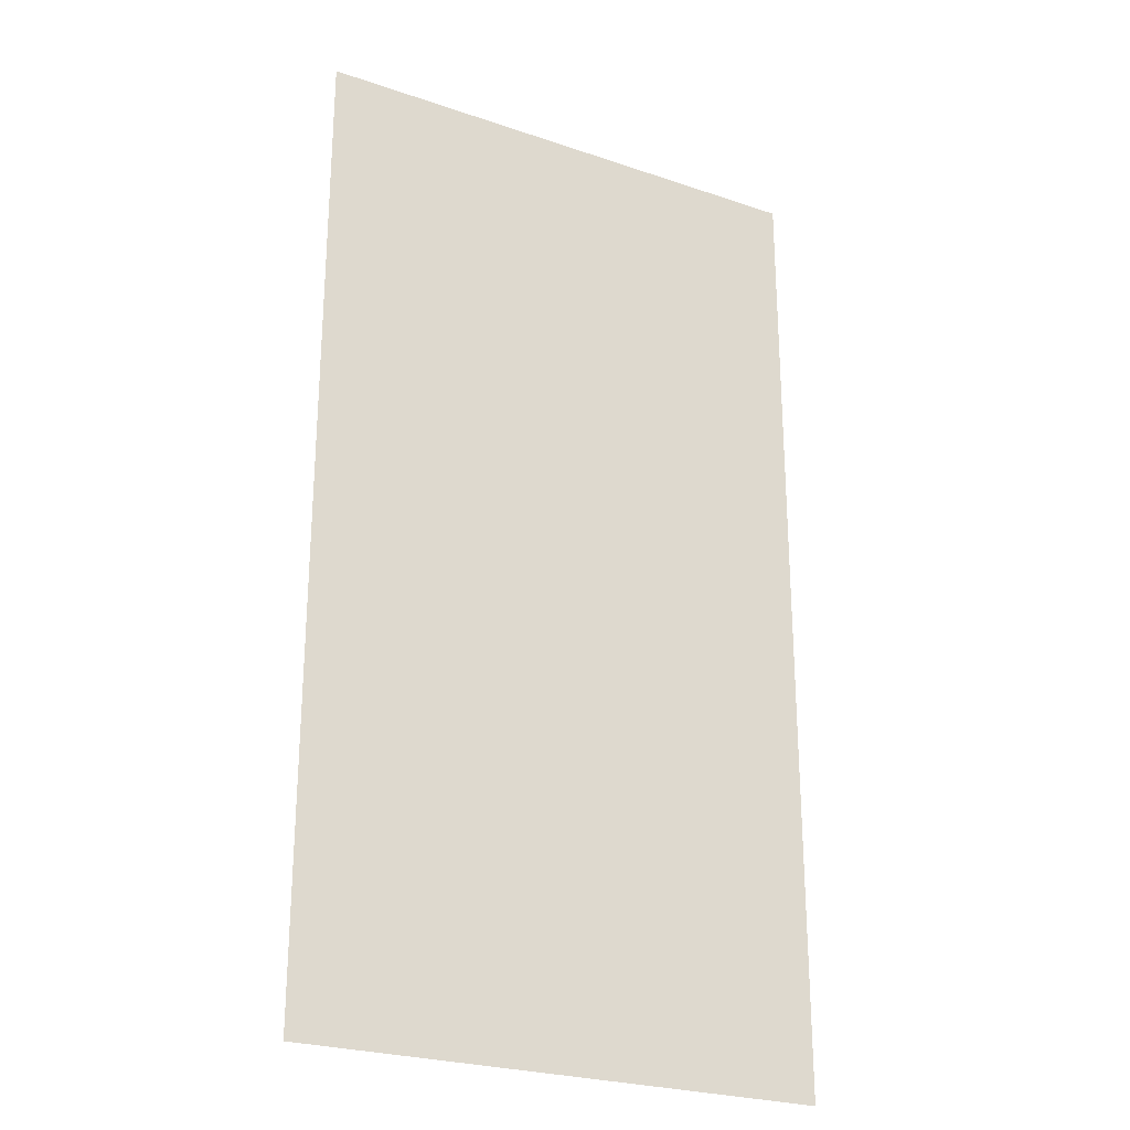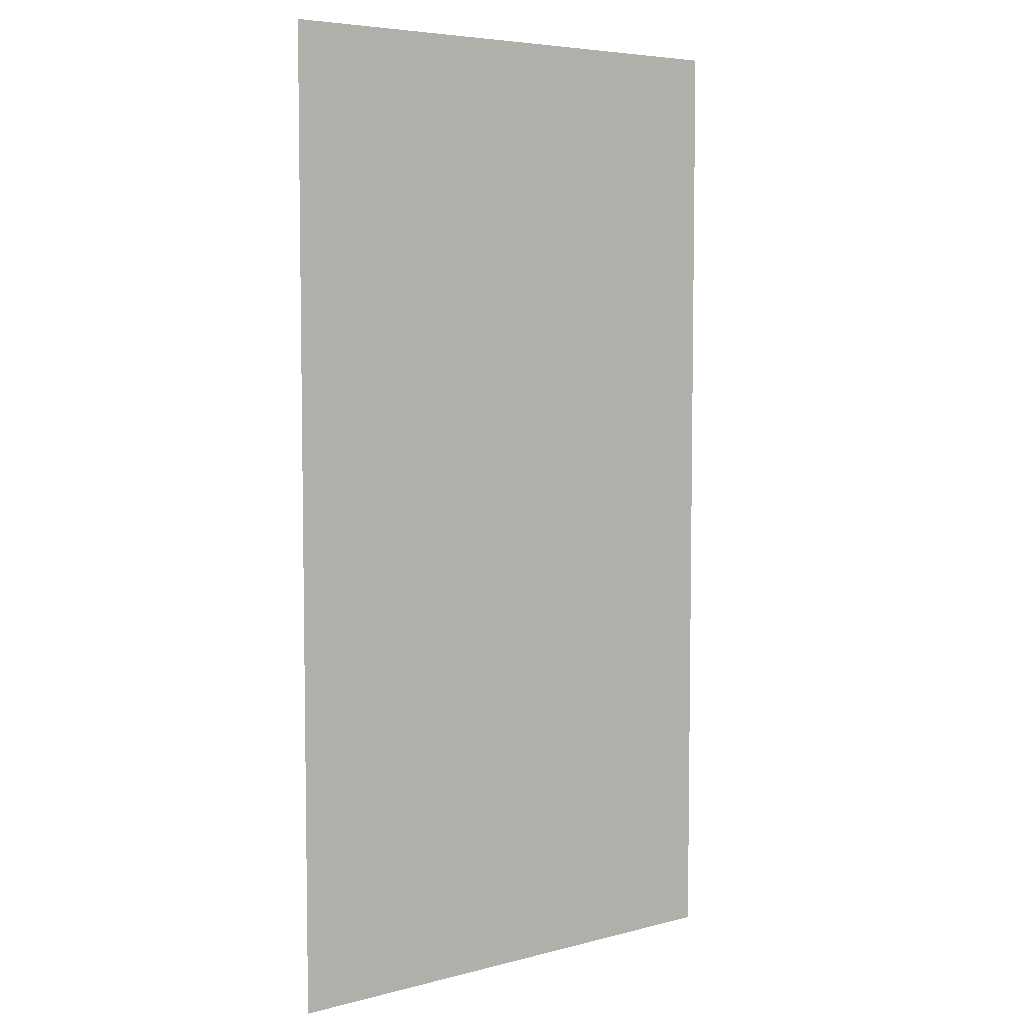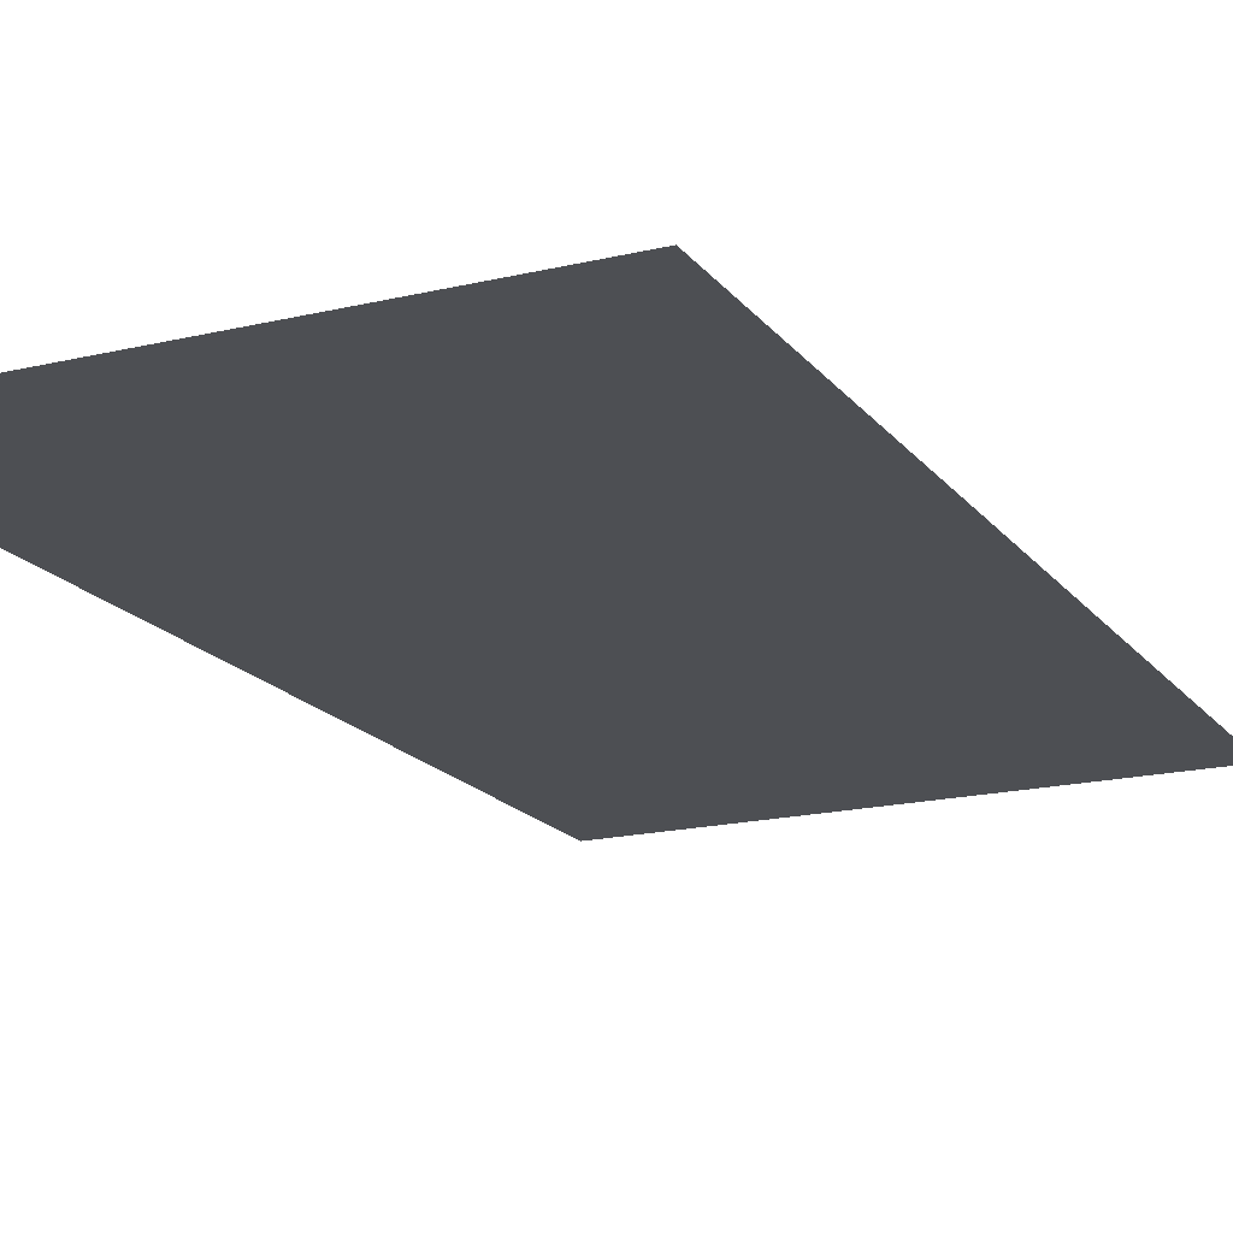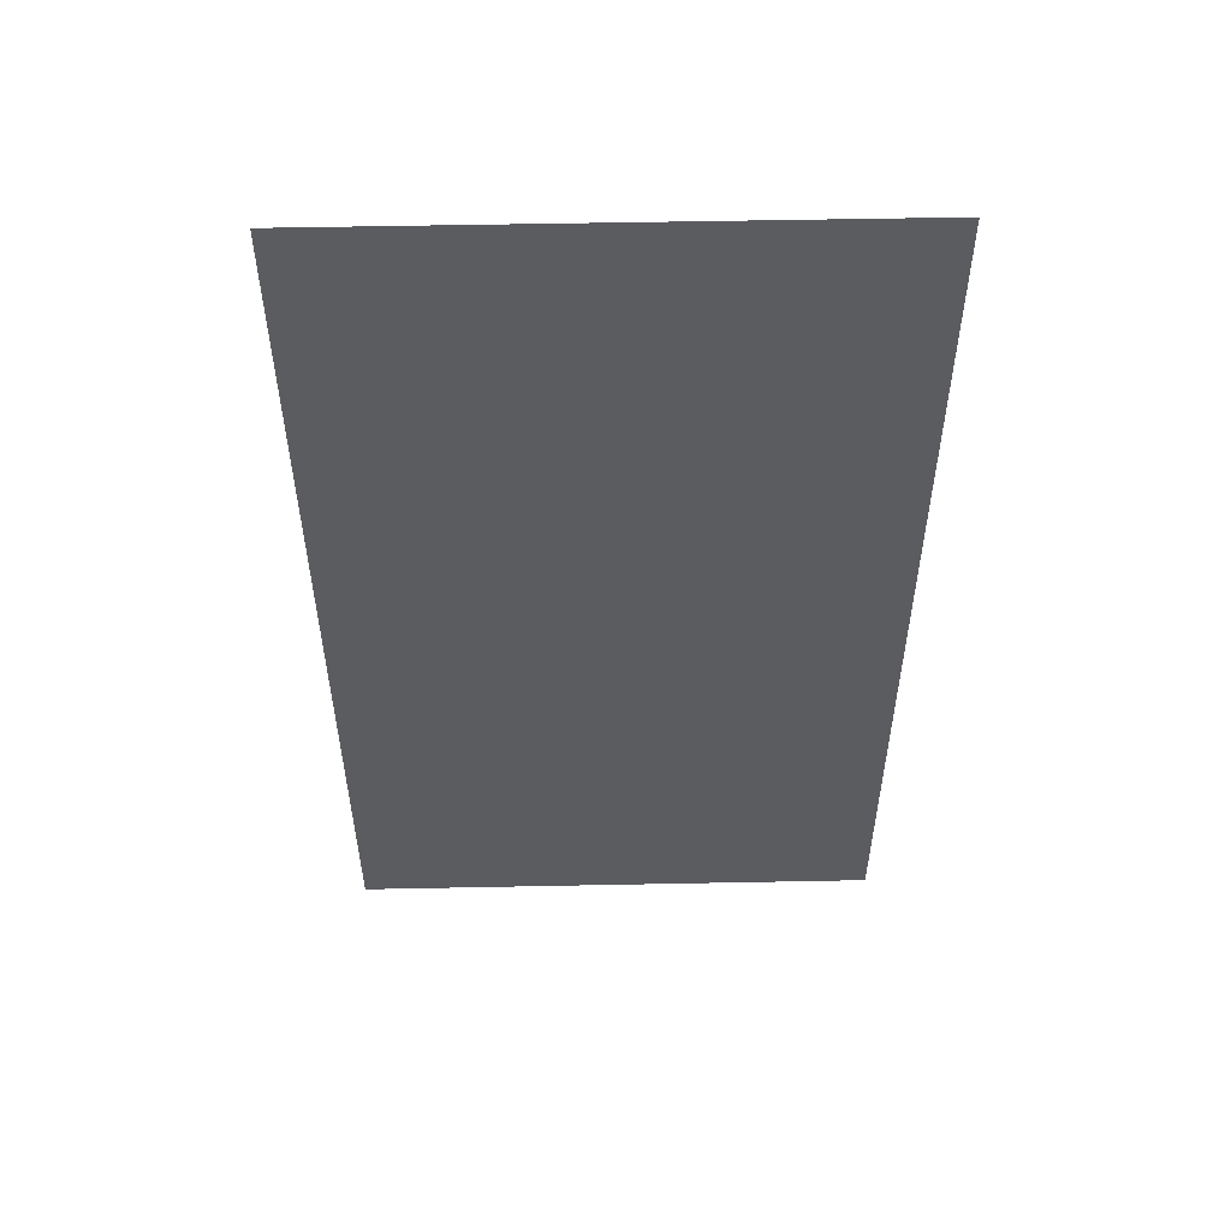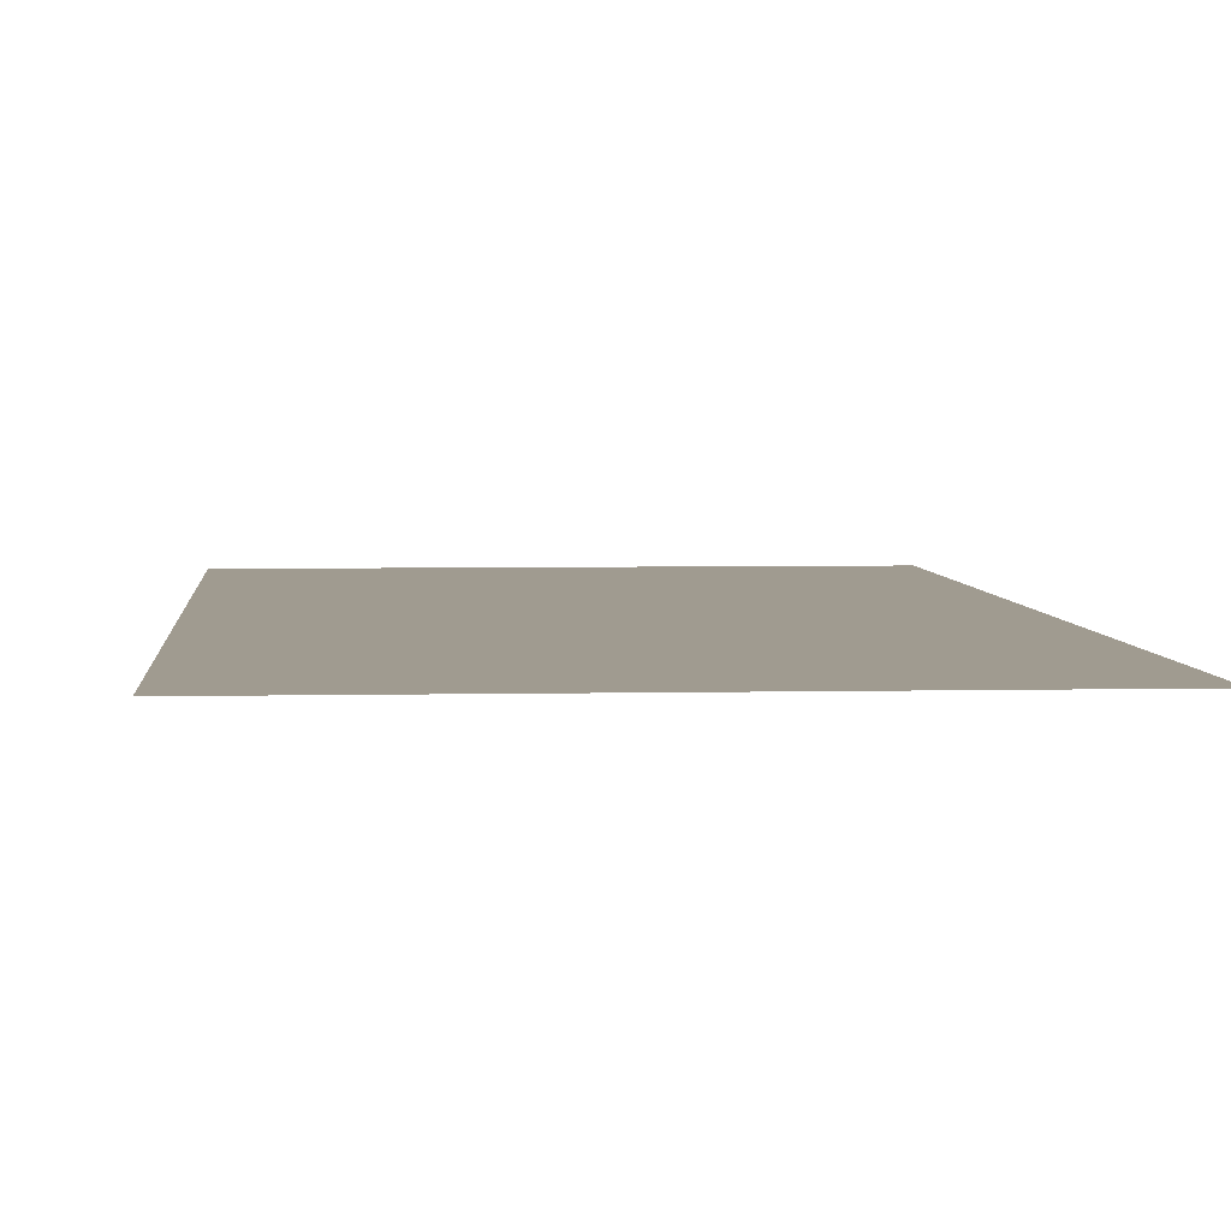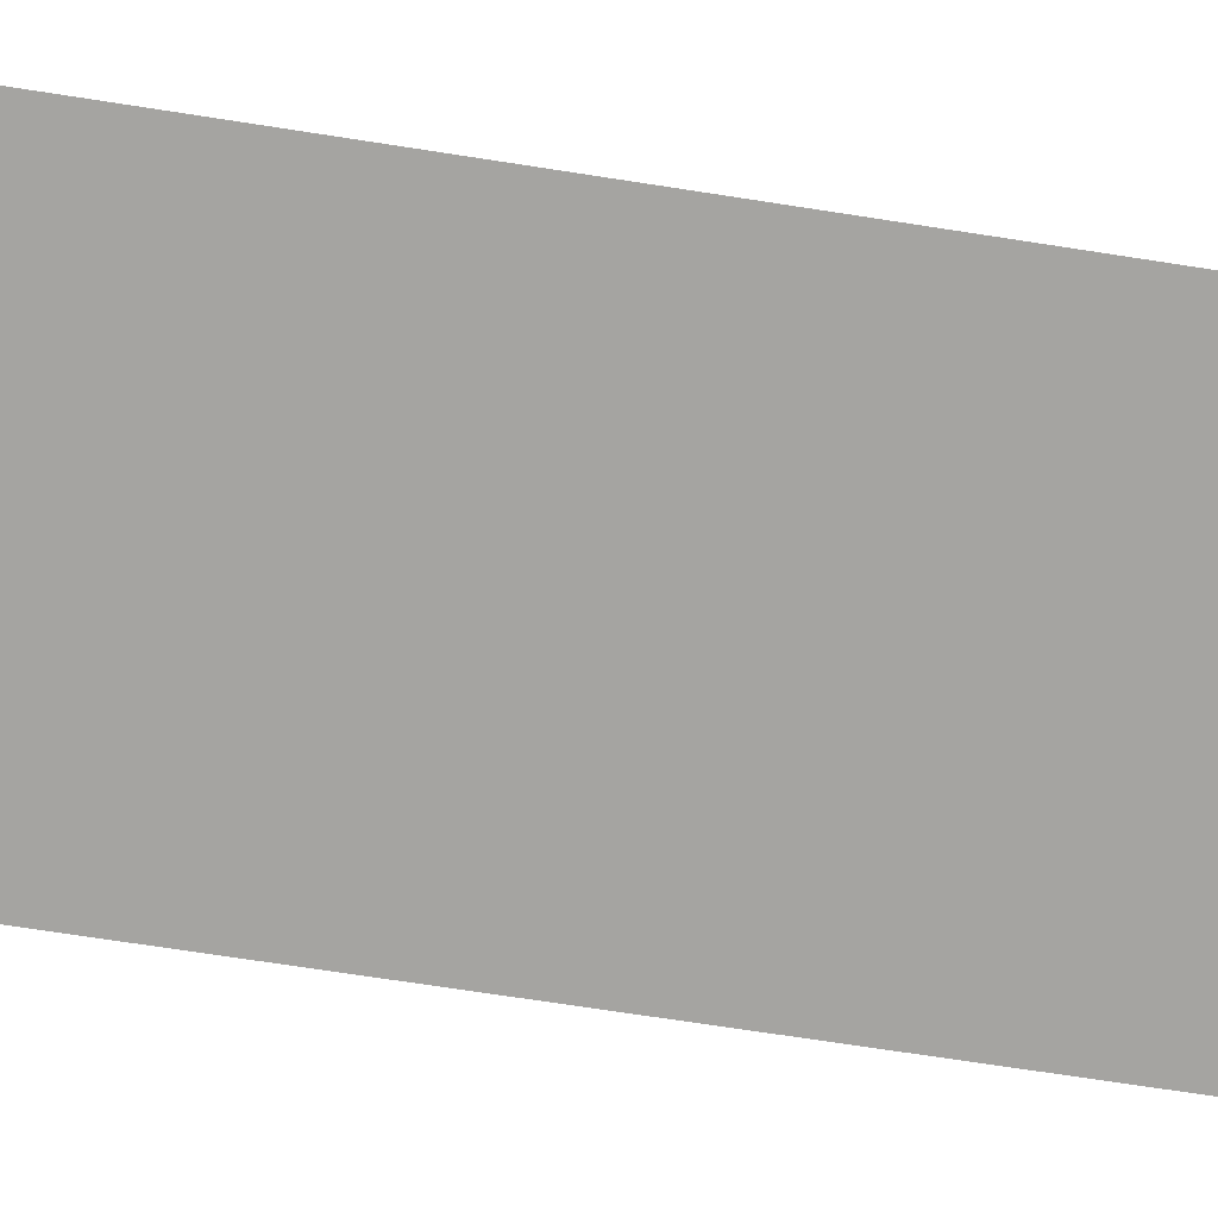
<metadata>
{"format":"obj","ext":"obj","renderer":"f3d","projection":"perspective","resolution":1024,"background":"white","views":[{"elev":-25.5,"azim":-28.6,"up":"+Z"},{"elev":5.7,"azim":-38.5,"up":"+Z"},{"elev":-17.7,"azim":25.3,"up":"+Y"},{"elev":54.9,"azim":178.8,"up":"+Z"},{"elev":4.2,"azim":175.5,"up":"+Y"},{"elev":-73.3,"azim":-98.7,"up":"+Y"}]}
</metadata>
<code>
v 4.191 2.937 7.037
v 12 2.937 7.037
v 4.191 2.937 -7.586
v 12 2.937 -7.586
f 1 2 4 3

</code>
